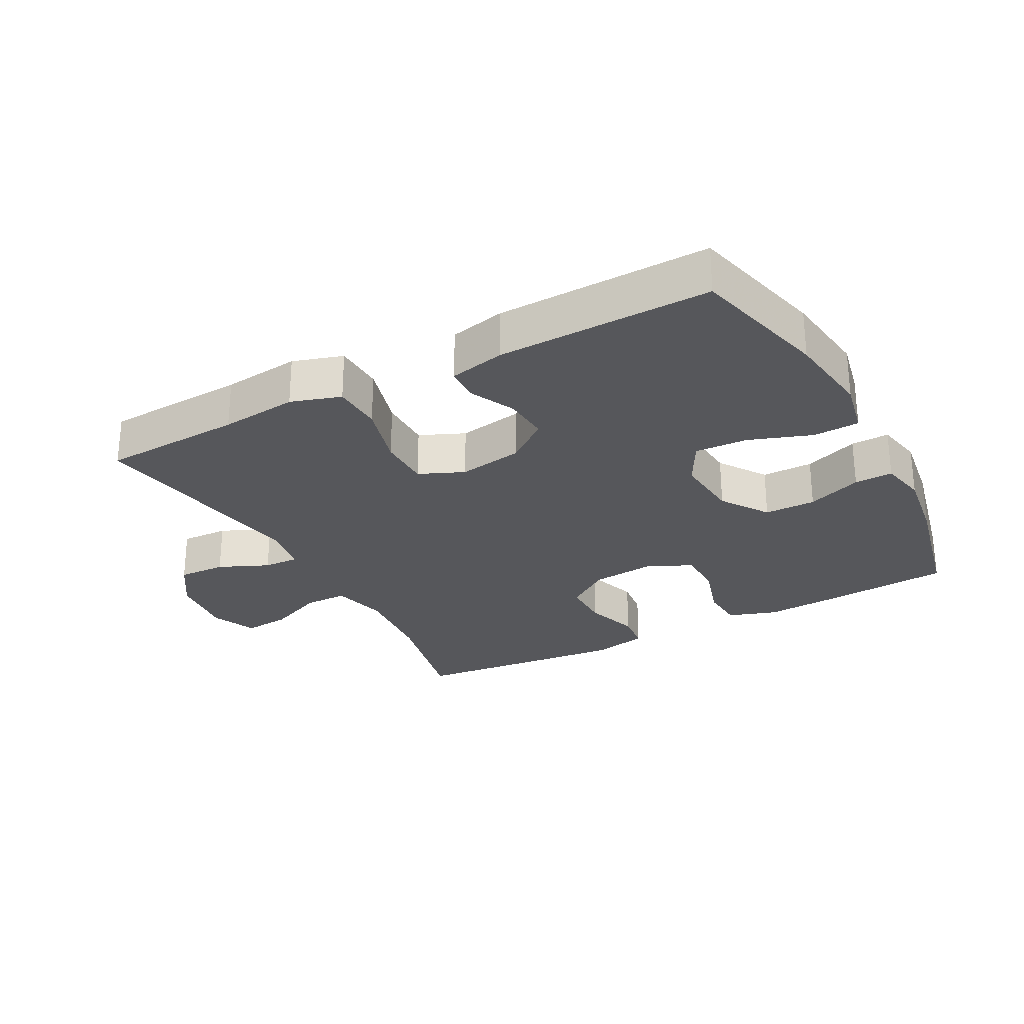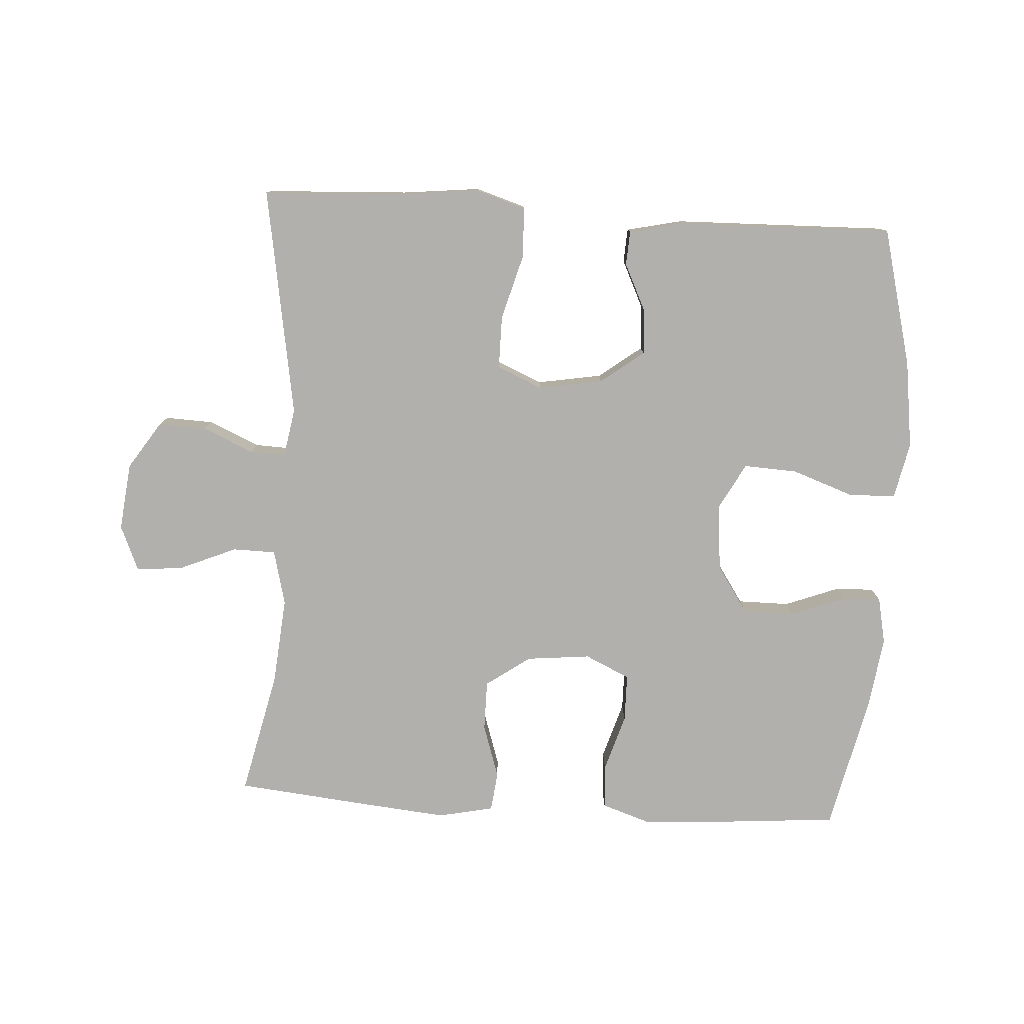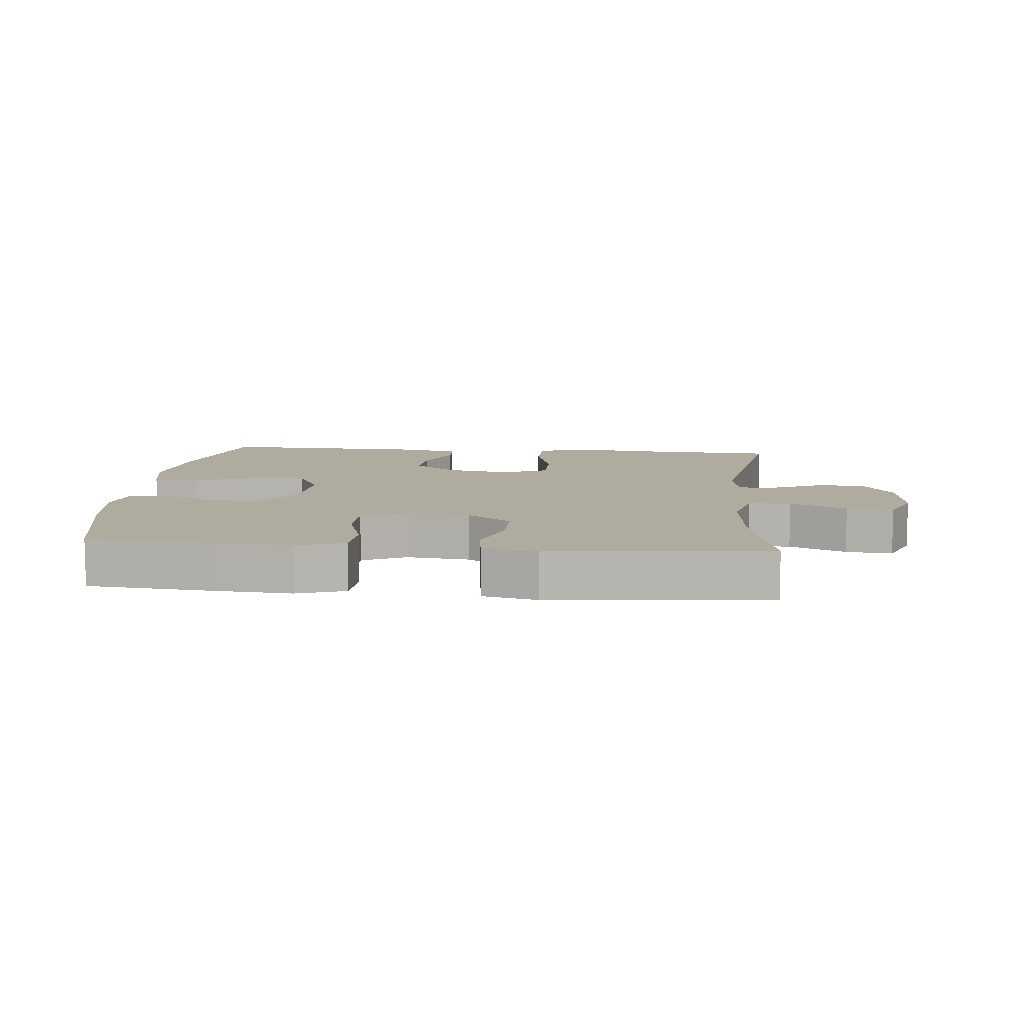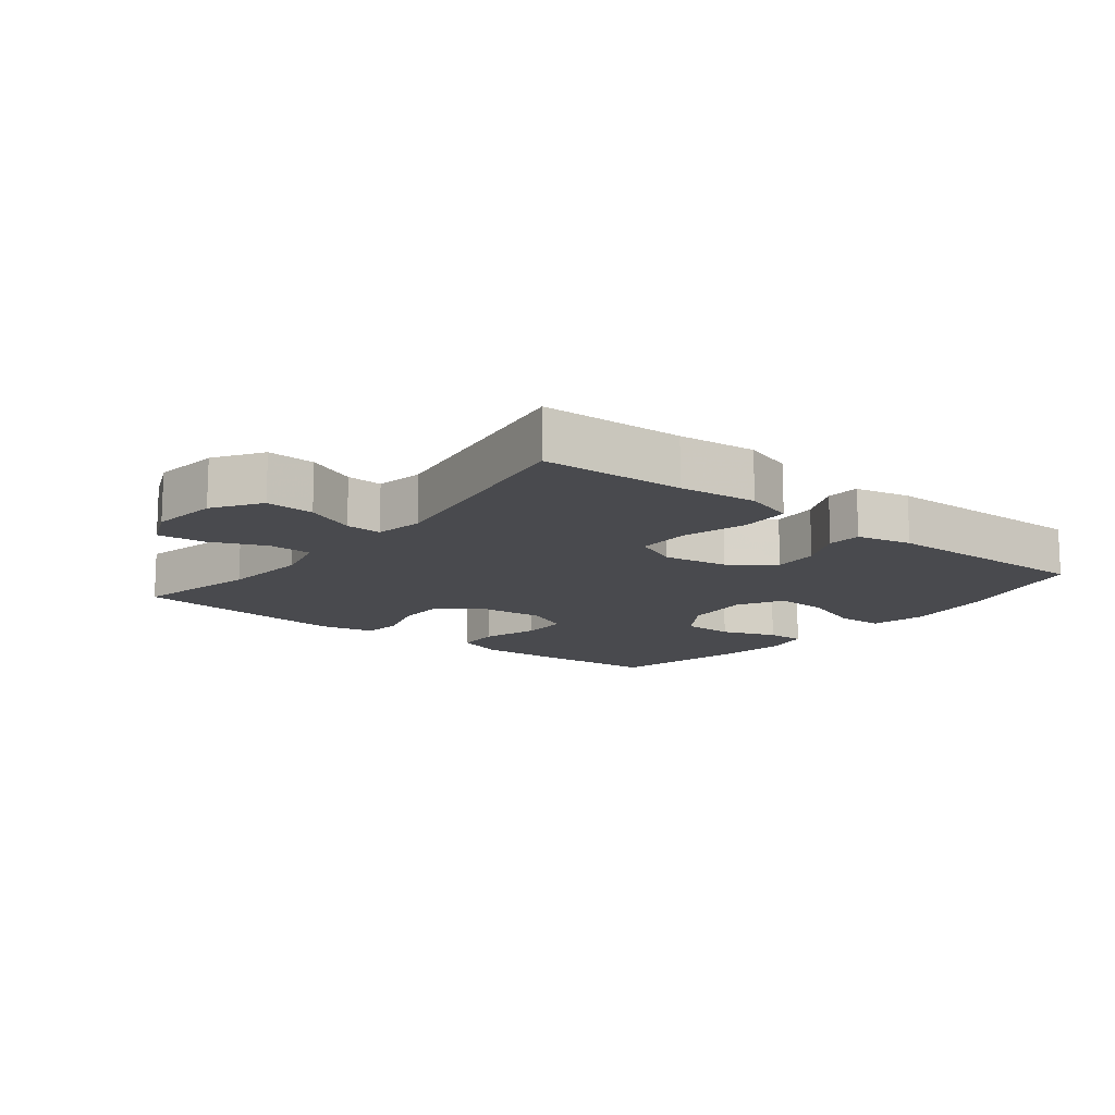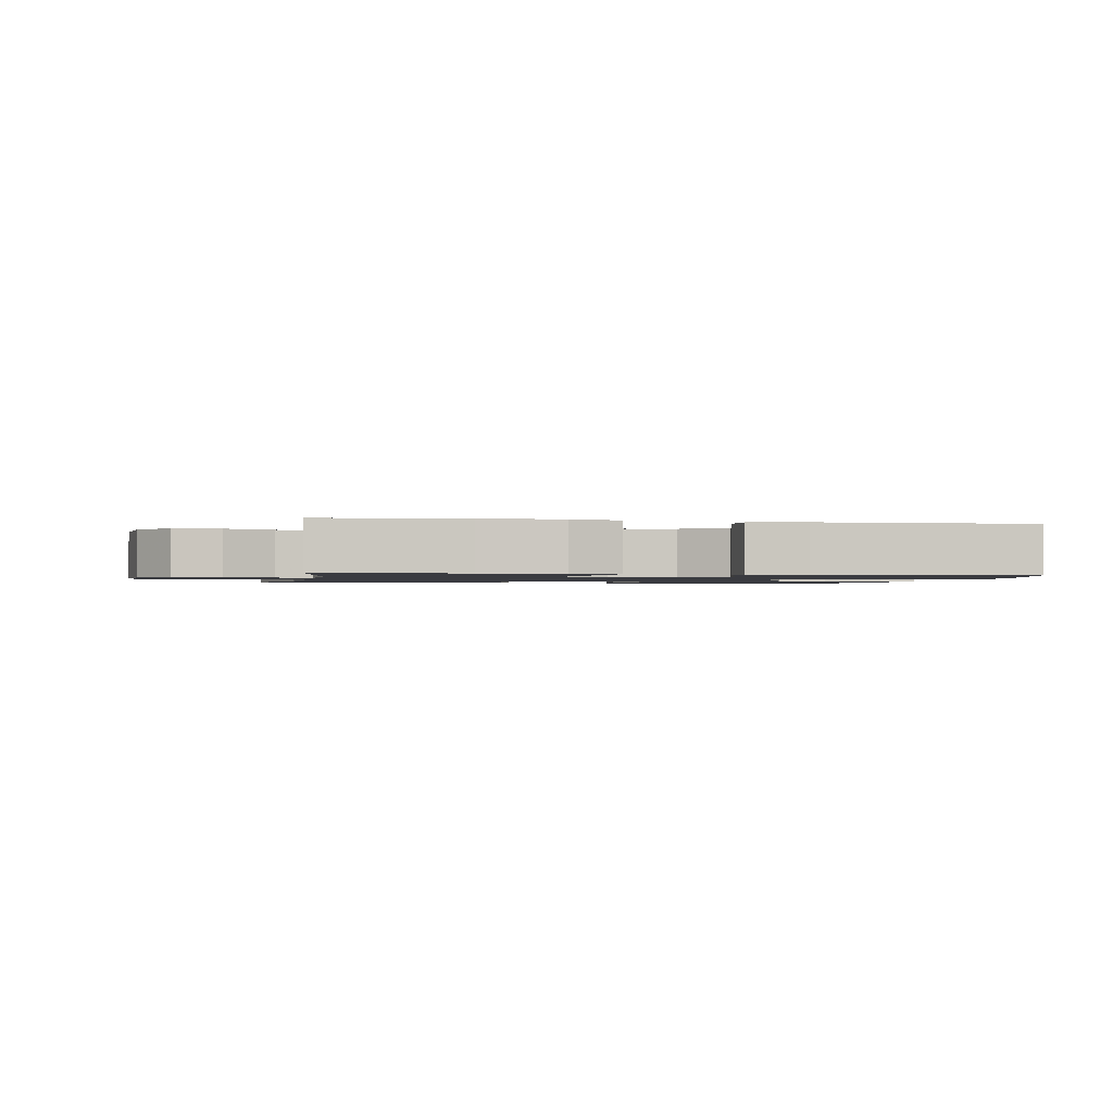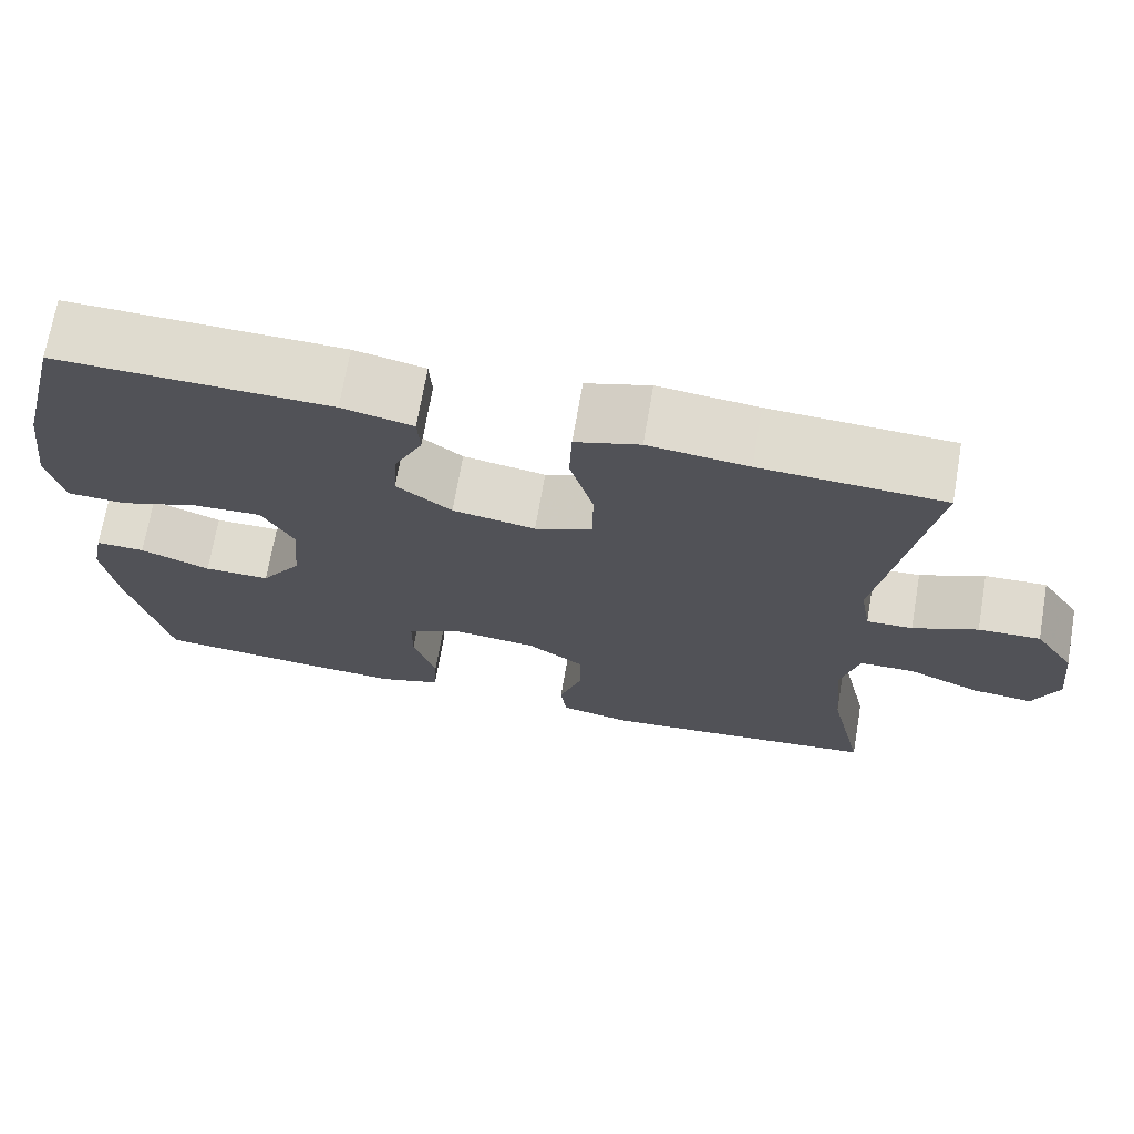
<metadata>
{"format":"obj","ext":"obj","renderer":"f3d","projection":"perspective","resolution":1024,"background":"white","views":[{"elev":-27.1,"azim":28.2,"up":"+Y"},{"elev":-78.8,"azim":-3.5,"up":"+Y"},{"elev":9.6,"azim":-174.5,"up":"+Y"},{"elev":-13.4,"azim":-38.5,"up":"+Y"},{"elev":-1.4,"azim":-11.1,"up":"+Y"},{"elev":70.4,"azim":-170.2,"up":"+Z"}]}
</metadata>
<code>
v 0.5 0.07 -0.5
v 0.304 0.07 -0.516
v 0.189 0.07 -0.523
v 0.114 0.07 -0.498
v 0.11 0.07 -0.43
v 0.137 0.07 -0.342
v 0.136 0.07 -0.269
v 0.067 0.07 -0.237
v -0.031 0.07 -0.247
v -0.099 0.07 -0.295
v -0.099 0.07 -0.372
v -0.072 0.07 -0.455
v -0.079 0.07 -0.515
v -0.164 0.07 -0.533
v -0.291 0.07 -0.521
v -0.5 0.07 -0.5
v -0.457 0.07 -0.309
v -0.445 0.07 -0.175
v -0.466 0.07 -0.09
v -0.532 0.07 -0.089
v -0.619 0.07 -0.126
v -0.691 0.07 -0.133
v -0.721 0.07 -0.063
v -0.709 0.07 0.041
v -0.661 0.07 0.114
v -0.587 0.07 0.111
v -0.51 0.07 0.077
v -0.455 0.07 0.075
v -0.442 0.07 0.149
v -0.5 0.07 0.5
v -0.282 0.07 0.511
v -0.163 0.07 0.524
v -0.086 0.07 0.5
v -0.083 0.07 0.423
v -0.111 0.07 0.323
v -0.111 0.07 0.242
v -0.042 0.07 0.212
v 0.057 0.07 0.229
v 0.123 0.07 0.279
v 0.118 0.07 0.35
v 0.084 0.07 0.421
v 0.087 0.07 0.473
v 0.172 0.07 0.492
v 0.5 0.07 0.5
v 0.554 0.07 0.288
v 0.572 0.07 0.154
v 0.554 0.07 0.068
v 0.483 0.07 0.065
v 0.387 0.07 0.099
v 0.305 0.07 0.103
v 0.267 0.07 0.033
v 0.276 0.07 -0.07
v 0.325 0.07 -0.143
v 0.404 0.07 -0.143
v 0.488 0.07 -0.111
v 0.547 0.07 -0.109
v 0.562 0.07 -0.181
v 0.546 0.07 -0.295
v 0.5 0 -0.5
v 0.304 0 -0.516
v 0.189 0 -0.523
v 0.114 0 -0.498
v 0.11 0 -0.43
v 0.137 0 -0.342
v 0.136 0 -0.269
v 0.067 0 -0.237
v -0.031 0 -0.247
v -0.099 0 -0.295
v -0.099 0 -0.372
v -0.072 0 -0.455
v -0.079 0 -0.515
v -0.164 0 -0.533
v -0.291 0 -0.521
v -0.5 0 -0.5
v -0.457 0 -0.309
v -0.445 0 -0.175
v -0.466 0 -0.09
v -0.532 0 -0.089
v -0.619 0 -0.126
v -0.691 0 -0.133
v -0.721 0 -0.063
v -0.709 0 0.041
v -0.661 0 0.114
v -0.587 0 0.111
v -0.51 0 0.077
v -0.455 0 0.075
v -0.442 0 0.149
v -0.5 0 0.5
v -0.282 0 0.511
v -0.163 0 0.524
v -0.086 0 0.5
v -0.083 0 0.423
v -0.111 0 0.323
v -0.111 0 0.242
v -0.042 0 0.212
v 0.057 0 0.229
v 0.123 0 0.279
v 0.118 0 0.35
v 0.084 0 0.421
v 0.087 0 0.473
v 0.172 0 0.492
v 0.5 0 0.5
v 0.554 0 0.288
v 0.572 0 0.154
v 0.554 0 0.068
v 0.483 0 0.065
v 0.387 0 0.099
v 0.305 0 0.103
v 0.267 0 0.033
v 0.276 0 -0.07
v 0.325 0 -0.143
v 0.404 0 -0.143
v 0.488 0 -0.111
v 0.547 0 -0.109
v 0.562 0 -0.181
v 0.546 0 -0.295
f 4 5 6
f 3 4 6
f 2 3 6
f 1 2 6
f 58 1 6
f 57 58 6
f 56 57 6
f 55 56 6
f 54 55 6
f 53 54 6 7
f 52 53 7 8
f 51 52 8 9
f 50 51 9 10
f 47 48 49
f 46 47 49
f 45 46 49
f 44 45 49
f 43 44 49
f 42 43 49
f 41 42 49
f 40 41 49
f 39 40 49 50
f 38 39 50 10
f 33 34 35
f 32 33 35
f 31 32 35
f 31 35 36
f 30 31 36
f 29 30 36
f 28 29 36 37
f 25 26 27
f 24 25 27
f 23 24 27
f 22 23 27
f 21 22 27
f 20 21 27
f 19 20 27 28
f 37 38 10
f 28 37 10
f 19 28 10
f 18 19 10
f 15 16 17
f 14 15 17
f 13 14 17
f 12 13 17
f 11 12 17
f 10 11 17 18
f 64 63 62
f 64 62 61
f 64 61 60
f 64 60 59
f 64 59 116
f 64 116 115
f 64 115 114
f 64 114 113
f 64 113 112
f 65 64 112 111
f 66 65 111 110
f 67 66 110 109
f 68 67 109 108
f 107 106 105
f 107 105 104
f 107 104 103
f 107 103 102
f 107 102 101
f 107 101 100
f 107 100 99
f 107 99 98
f 108 107 98 97
f 68 108 97 96
f 93 92 91
f 93 91 90
f 93 90 89
f 94 93 89
f 94 89 88
f 94 88 87
f 95 94 87 86
f 85 84 83
f 85 83 82
f 85 82 81
f 85 81 80
f 85 80 79
f 85 79 78
f 86 85 78 77
f 68 96 95
f 68 95 86
f 68 86 77
f 68 77 76
f 75 74 73
f 75 73 72
f 75 72 71
f 75 71 70
f 75 70 69
f 76 75 69 68
f 1 59 60 2
f 2 60 61 3
f 3 61 62 4
f 4 62 63 5
f 5 63 64 6
f 6 64 65 7
f 7 65 66 8
f 8 66 67 9
f 9 67 68 10
f 10 68 69 11
f 11 69 70 12
f 12 70 71 13
f 13 71 72 14
f 14 72 73 15
f 15 73 74 16
f 16 74 75 17
f 17 75 76 18
f 18 76 77 19
f 19 77 78 20
f 20 78 79 21
f 21 79 80 22
f 22 80 81 23
f 23 81 82 24
f 24 82 83 25
f 25 83 84 26
f 26 84 85 27
f 27 85 86 28
f 28 86 87 29
f 29 87 88 30
f 30 88 89 31
f 31 89 90 32
f 32 90 91 33
f 33 91 92 34
f 34 92 93 35
f 35 93 94 36
f 36 94 95 37
f 37 95 96 38
f 38 96 97 39
f 39 97 98 40
f 40 98 99 41
f 41 99 100 42
f 42 100 101 43
f 43 101 102 44
f 44 102 103 45
f 45 103 104 46
f 46 104 105 47
f 47 105 106 48
f 48 106 107 49
f 49 107 108 50
f 50 108 109 51
f 51 109 110 52
f 52 110 111 53
f 53 111 112 54
f 54 112 113 55
f 55 113 114 56
f 56 114 115 57
f 57 115 116 58
f 58 116 59 1

</code>
